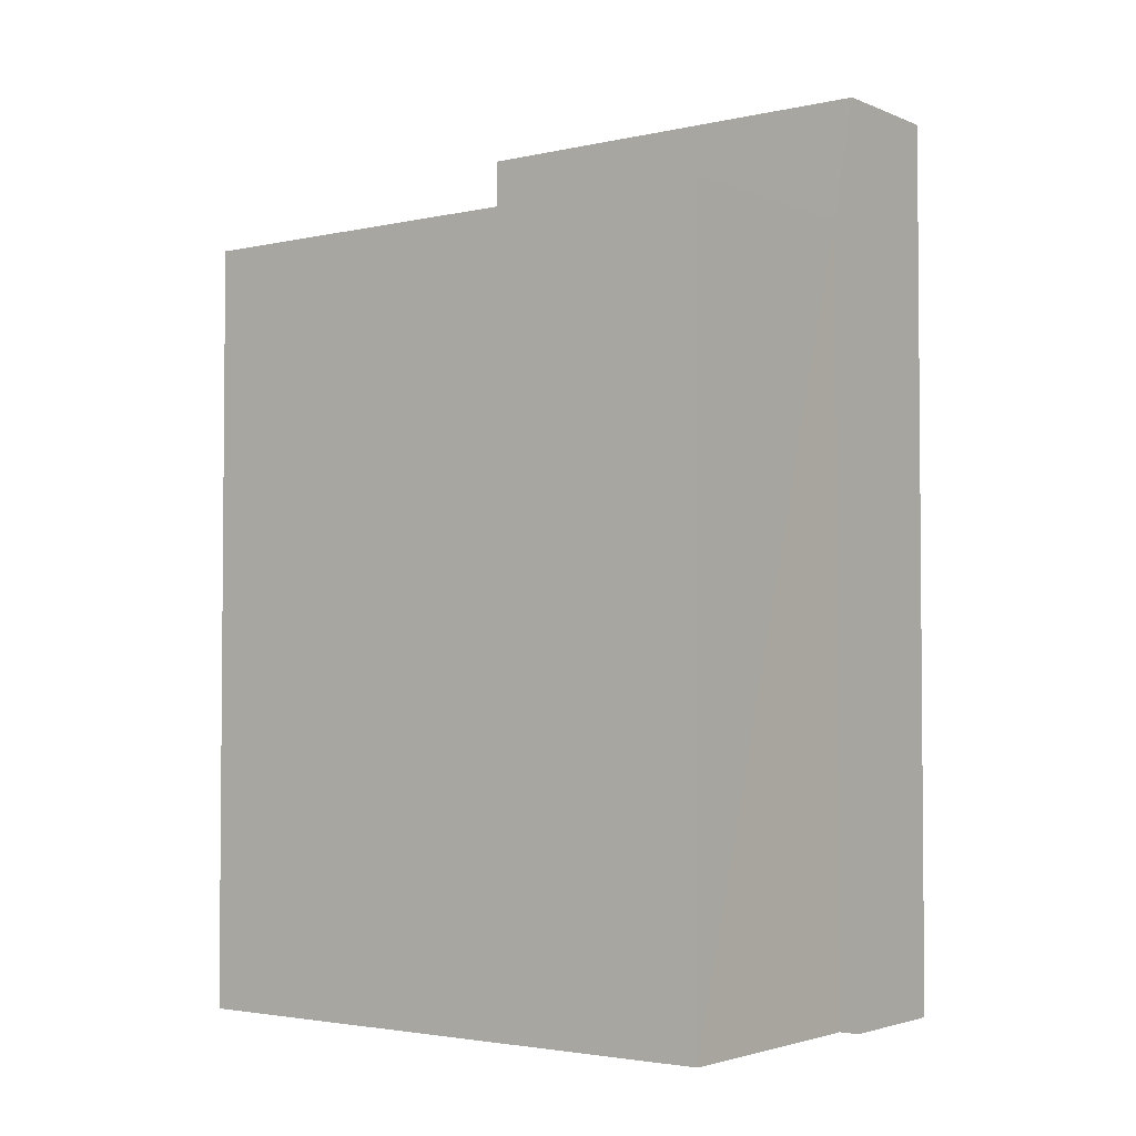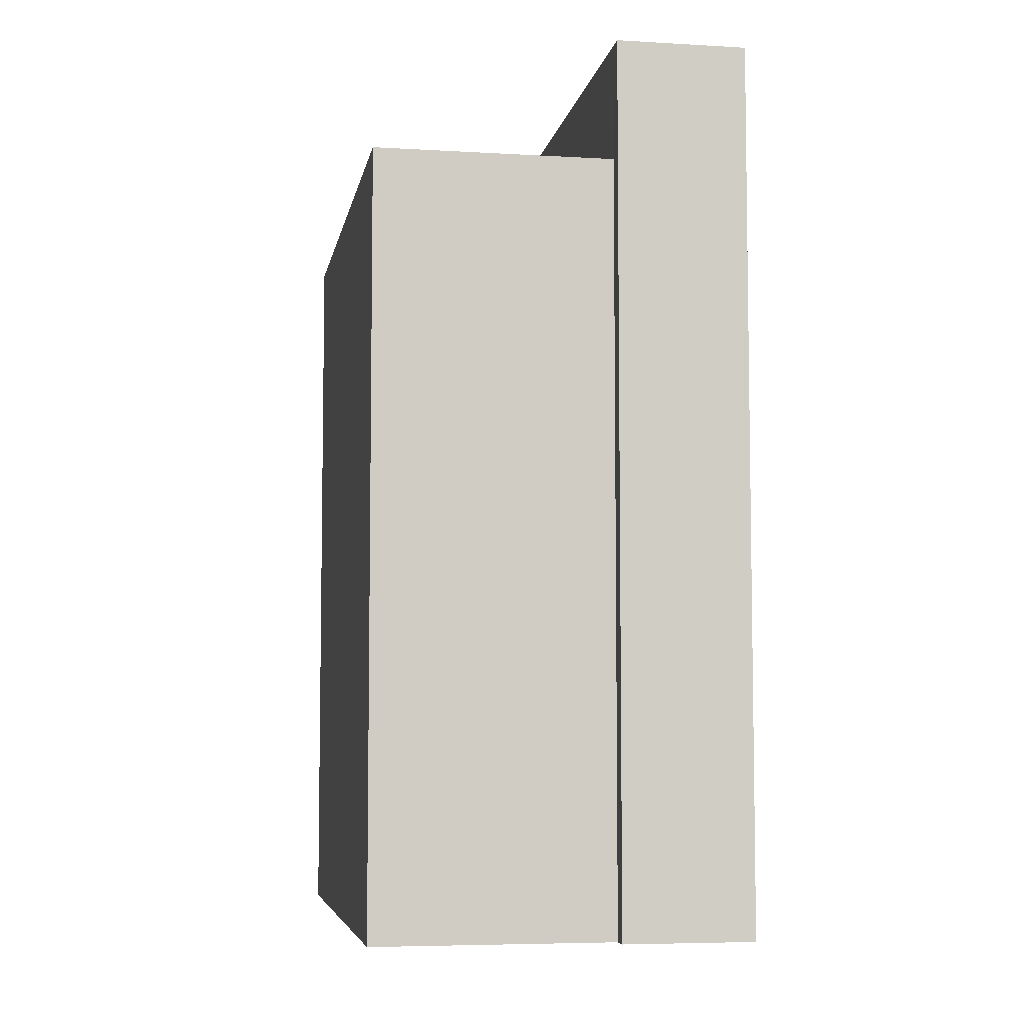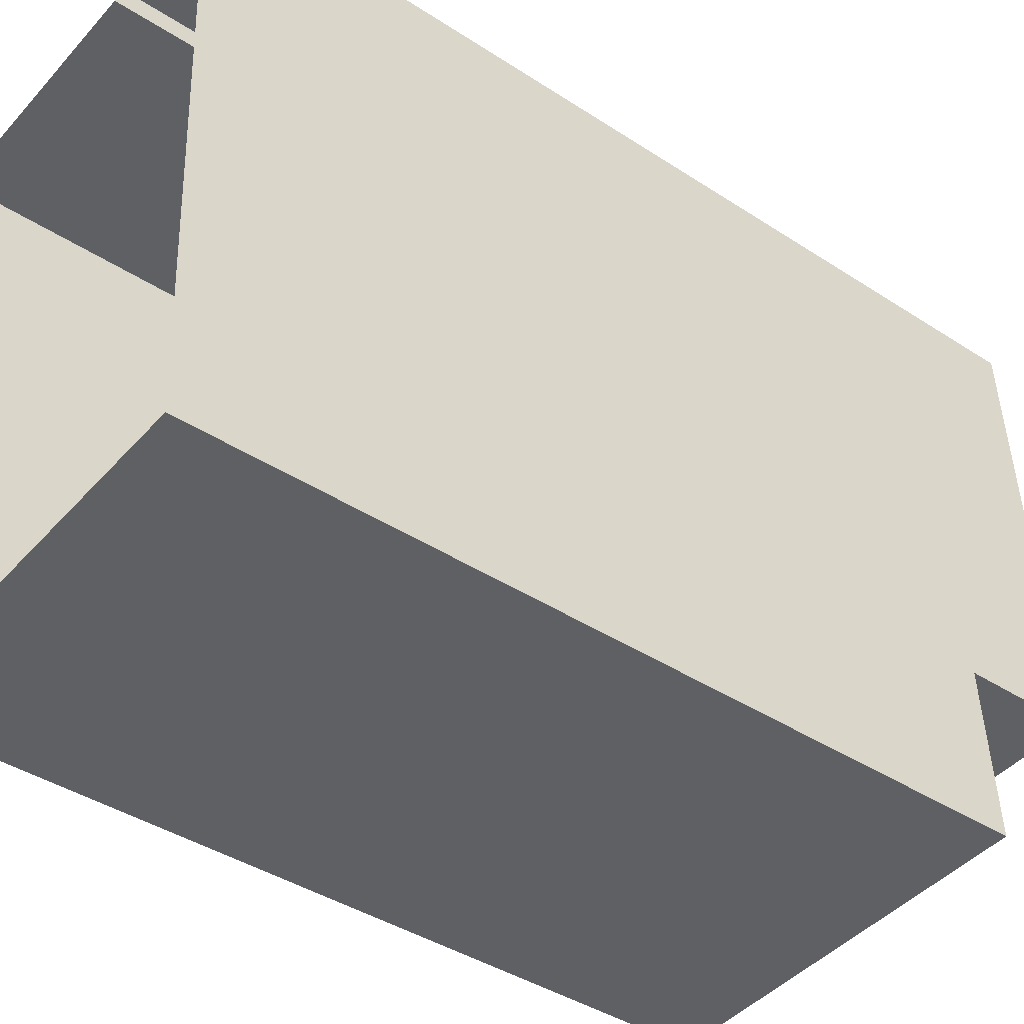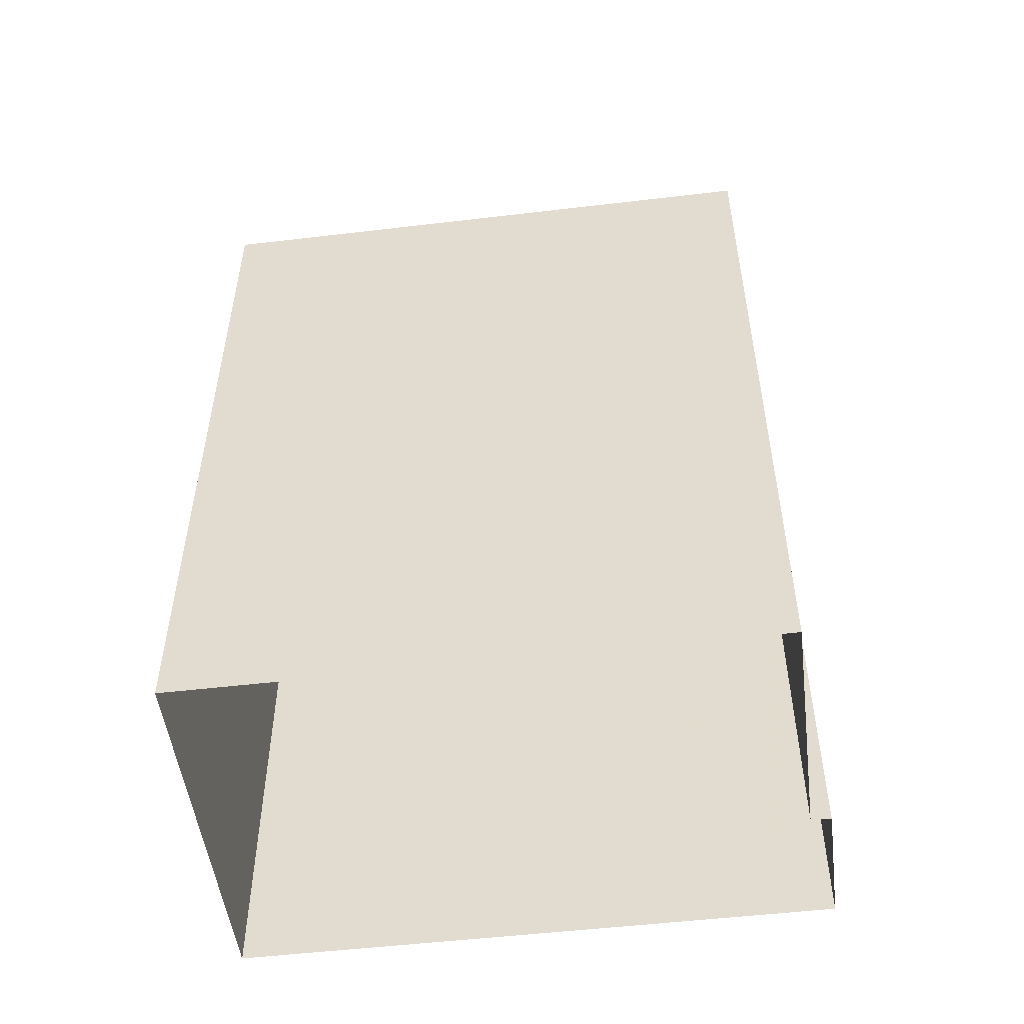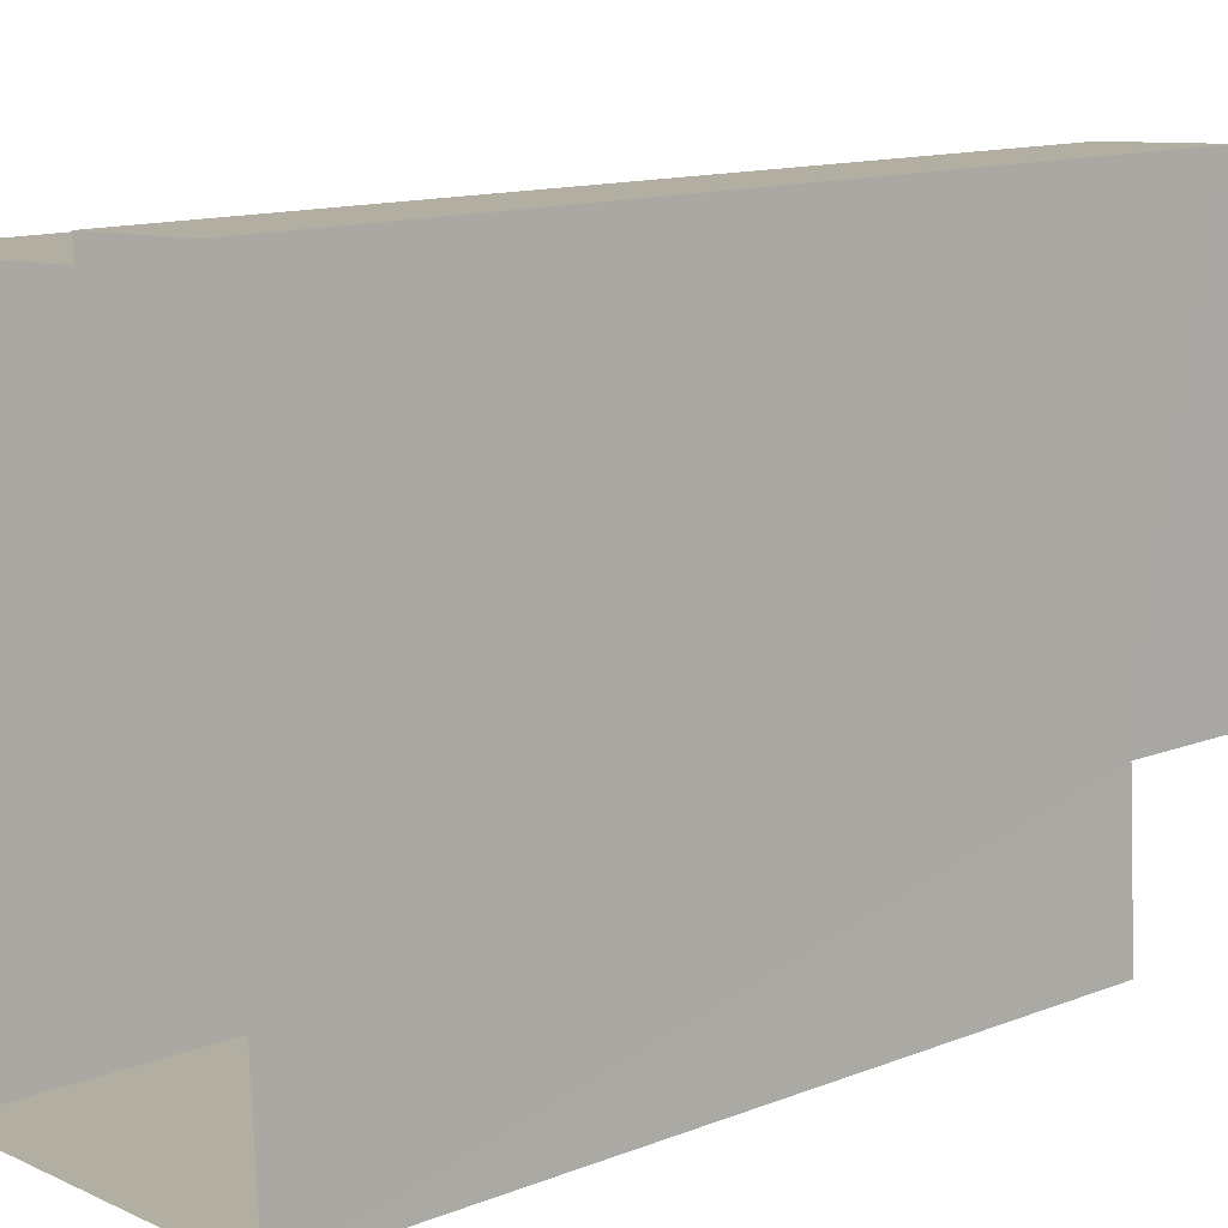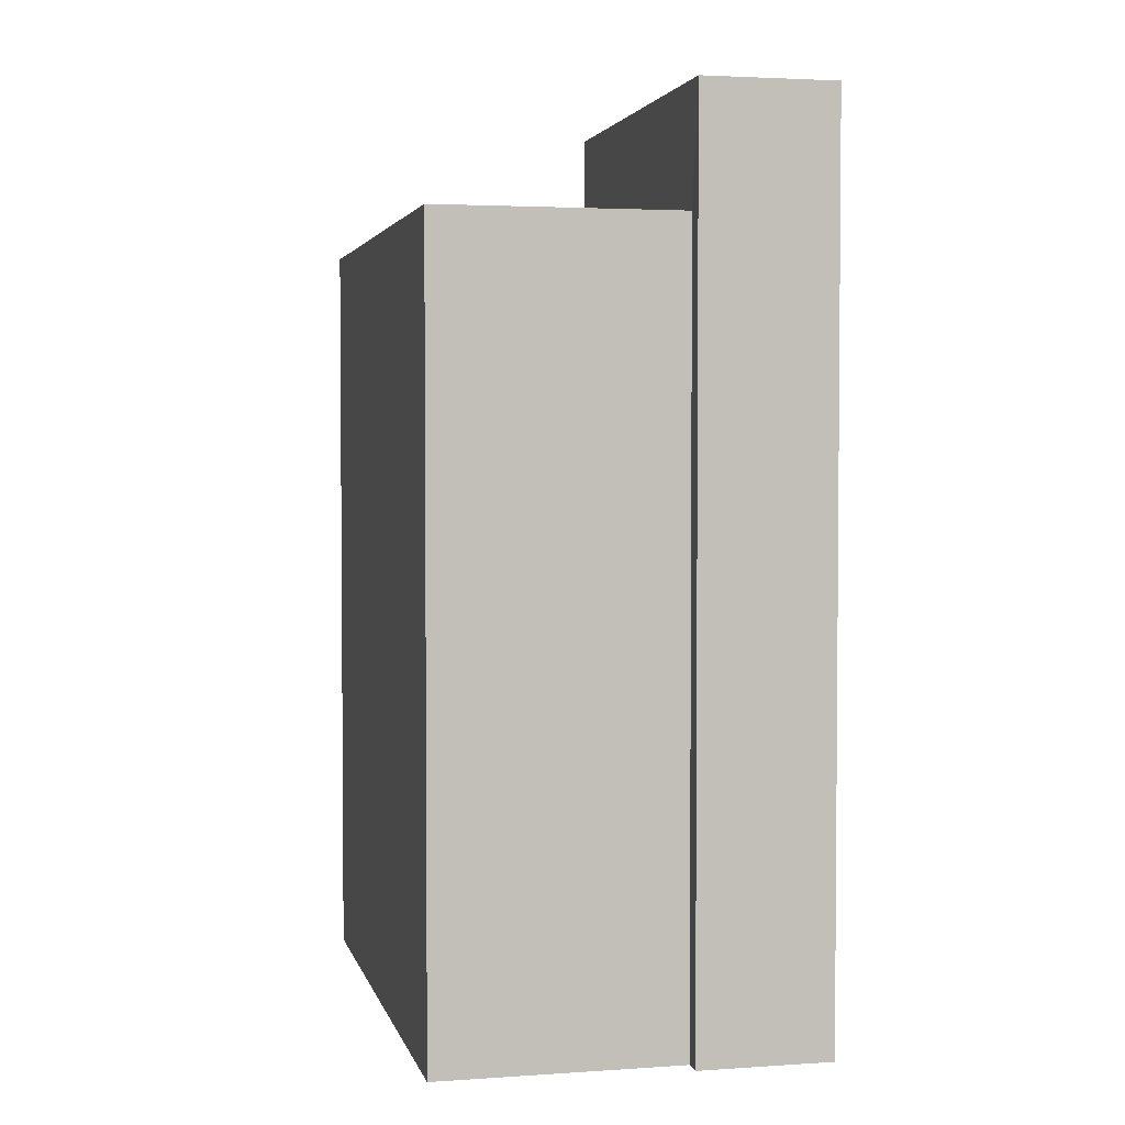
<metadata>
{"format":"obj","ext":"obj","renderer":"f3d","projection":"perspective","resolution":1024,"background":"white","views":[{"elev":-3.0,"azim":123.8,"up":"+Z"},{"elev":-6.0,"azim":167.0,"up":"+Z"},{"elev":-40.6,"azim":-128.7,"up":"+Y"},{"elev":-51.3,"azim":94.2,"up":"+Z"},{"elev":13.3,"azim":-130.9,"up":"+Y"},{"elev":3.0,"azim":164.0,"up":"+Z"}]}
</metadata>
<code>
v -3.728e+05 -1.037e+05 31.15
v -3.728e+05 -1.037e+05 31.15
v -3.728e+05 -1.037e+05 31.15
v -3.728e+05 -1.037e+05 31.15
v -3.728e+05 -1.037e+05 31.15
v -3.728e+05 -1.037e+05 31.15
v -3.728e+05 -1.037e+05 58.26
v -3.728e+05 -1.037e+05 58.26
v -3.728e+05 -1.037e+05 58.26
v -3.728e+05 -1.037e+05 58.26
v -3.728e+05 -1.037e+05 54.71
v -3.728e+05 -1.037e+05 54.71
v -3.728e+05 -1.037e+05 54.71
v -3.728e+05 -1.037e+05 54.71
v -3.728e+05 -1.037e+05 54.71
v -3.728e+05 -1.037e+05 54.71
f 1 2 3
f 3 4 1
f 5 2 1
f 6 5 1
f 7 8 9
f 10 7 9
f 11 12 13
f 13 12 14
f 11 15 12
f 14 12 16
f 1 4 15
f 4 8 15
f 15 7 12
f 15 8 7
f 2 16 3
f 3 16 9
f 2 14 16
f 9 16 10
f 9 4 3
f 9 8 4
f 14 2 5
f 13 14 5
f 15 11 6
f 1 15 6
f 13 5 6
f 11 13 6
f 12 7 10
f 16 12 10

</code>
